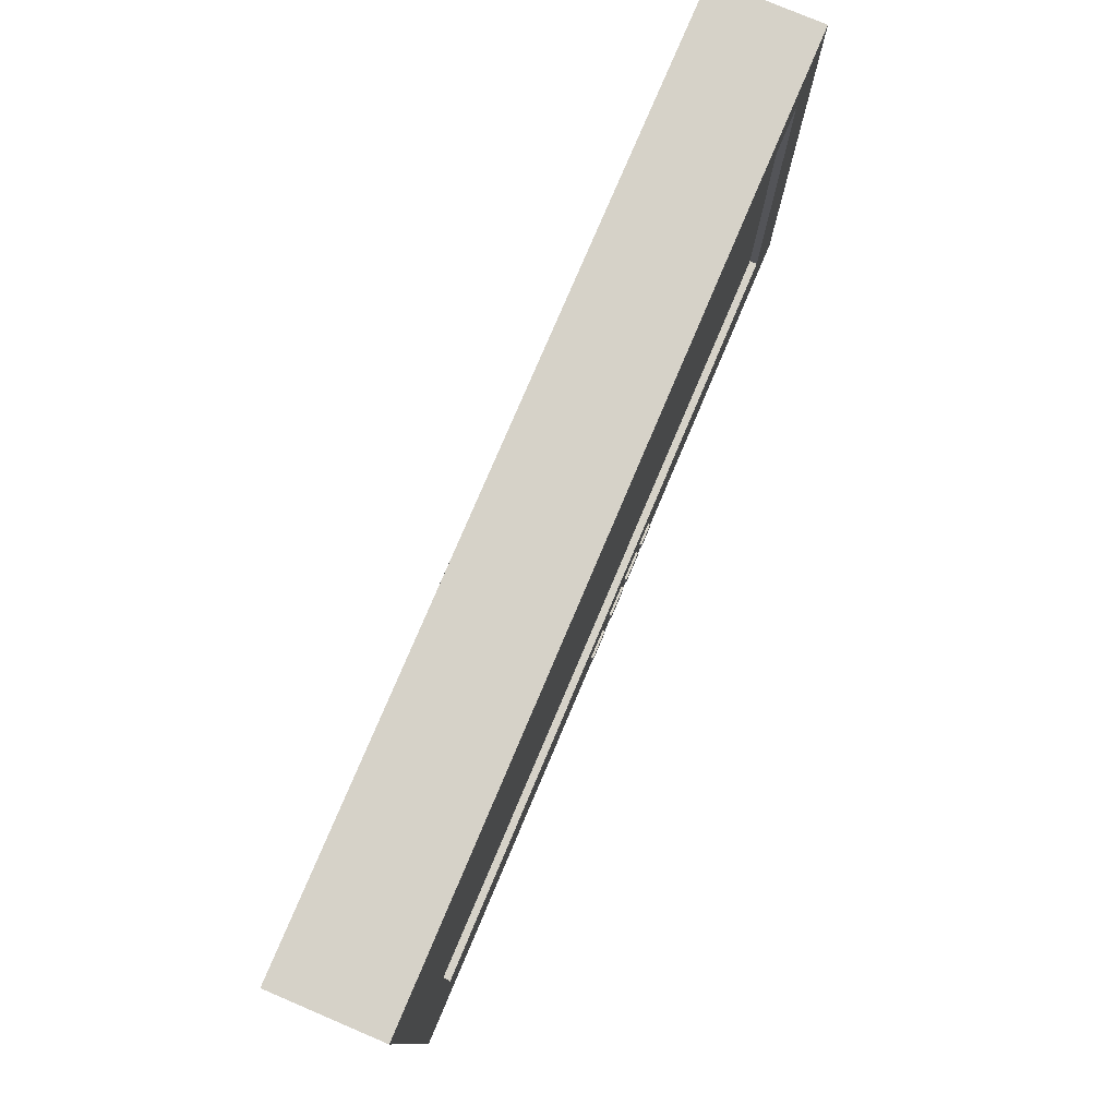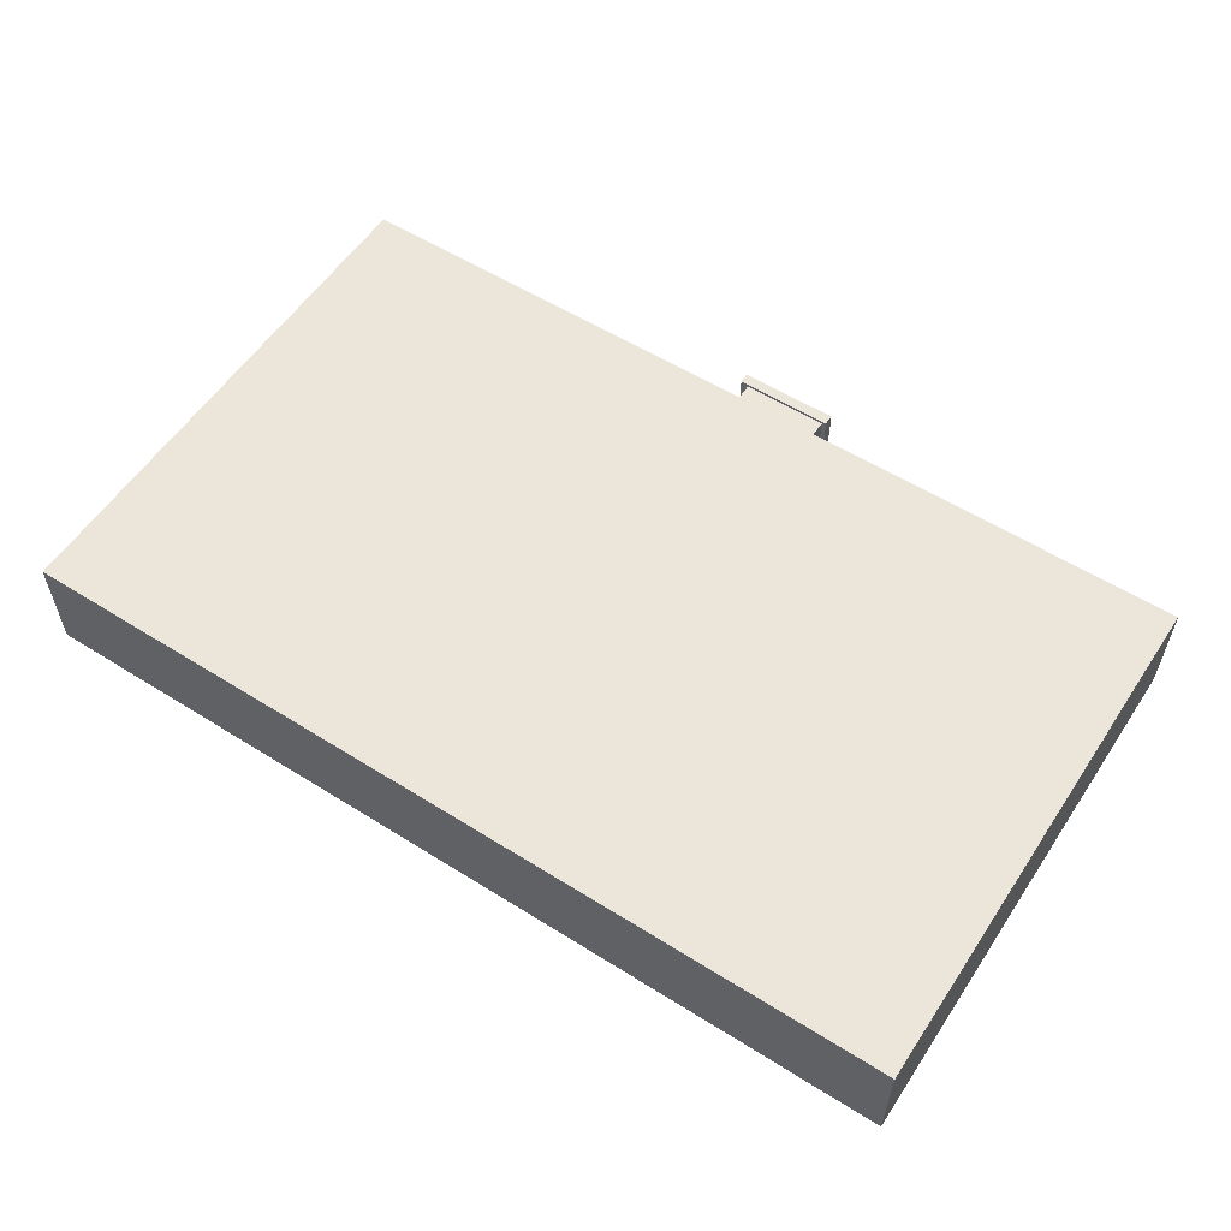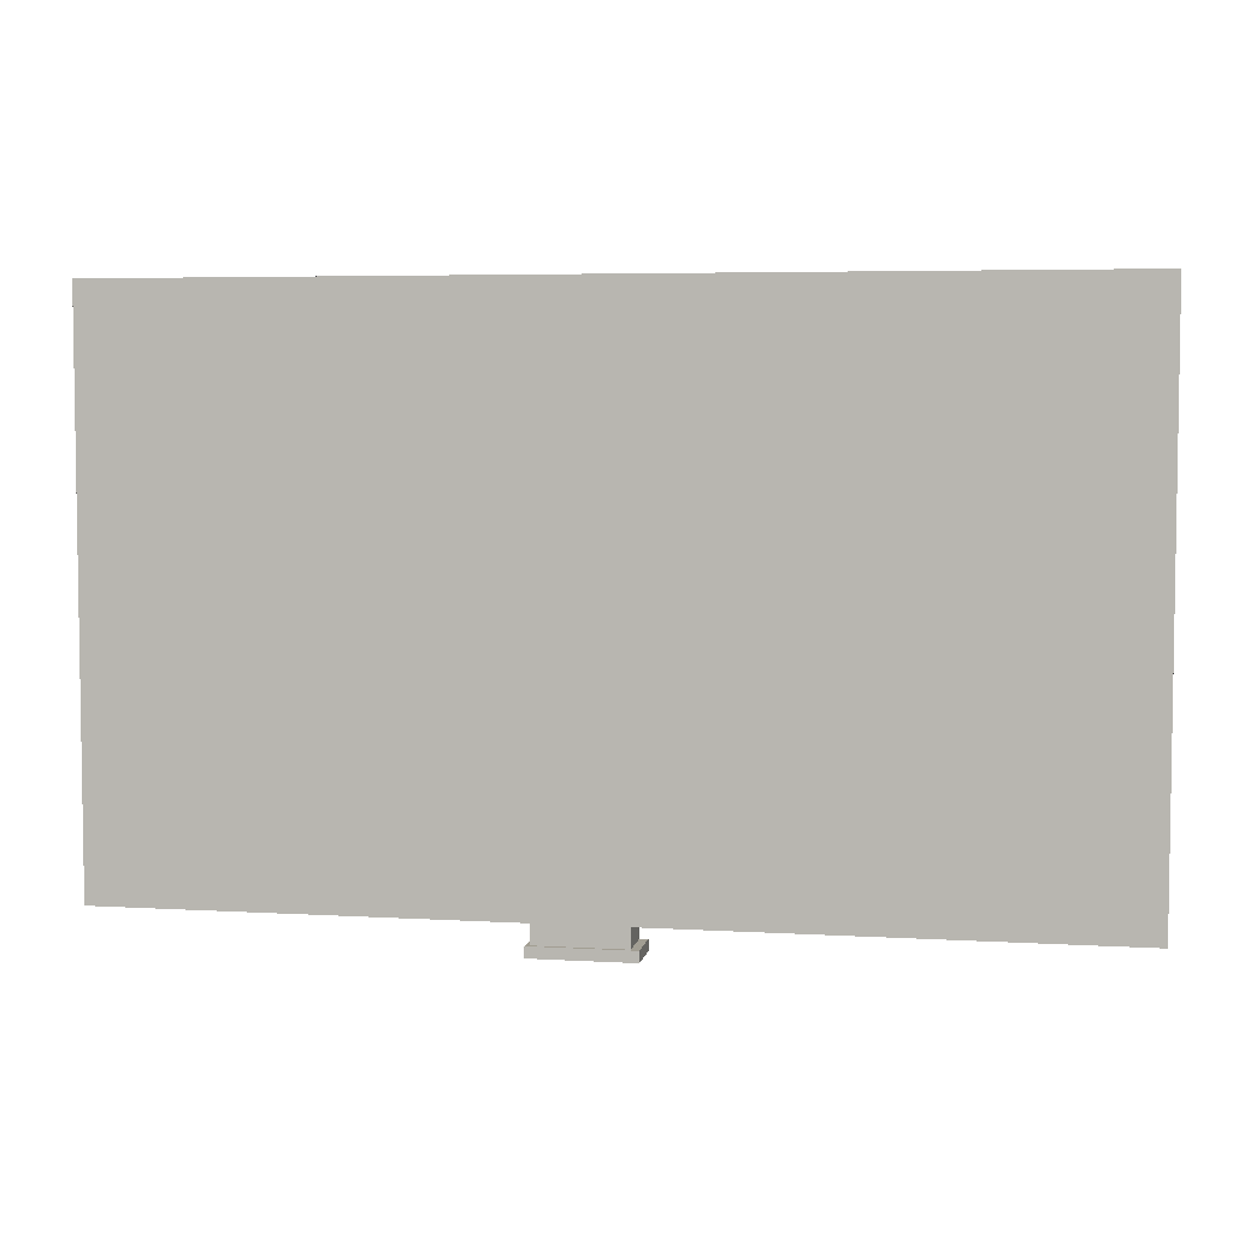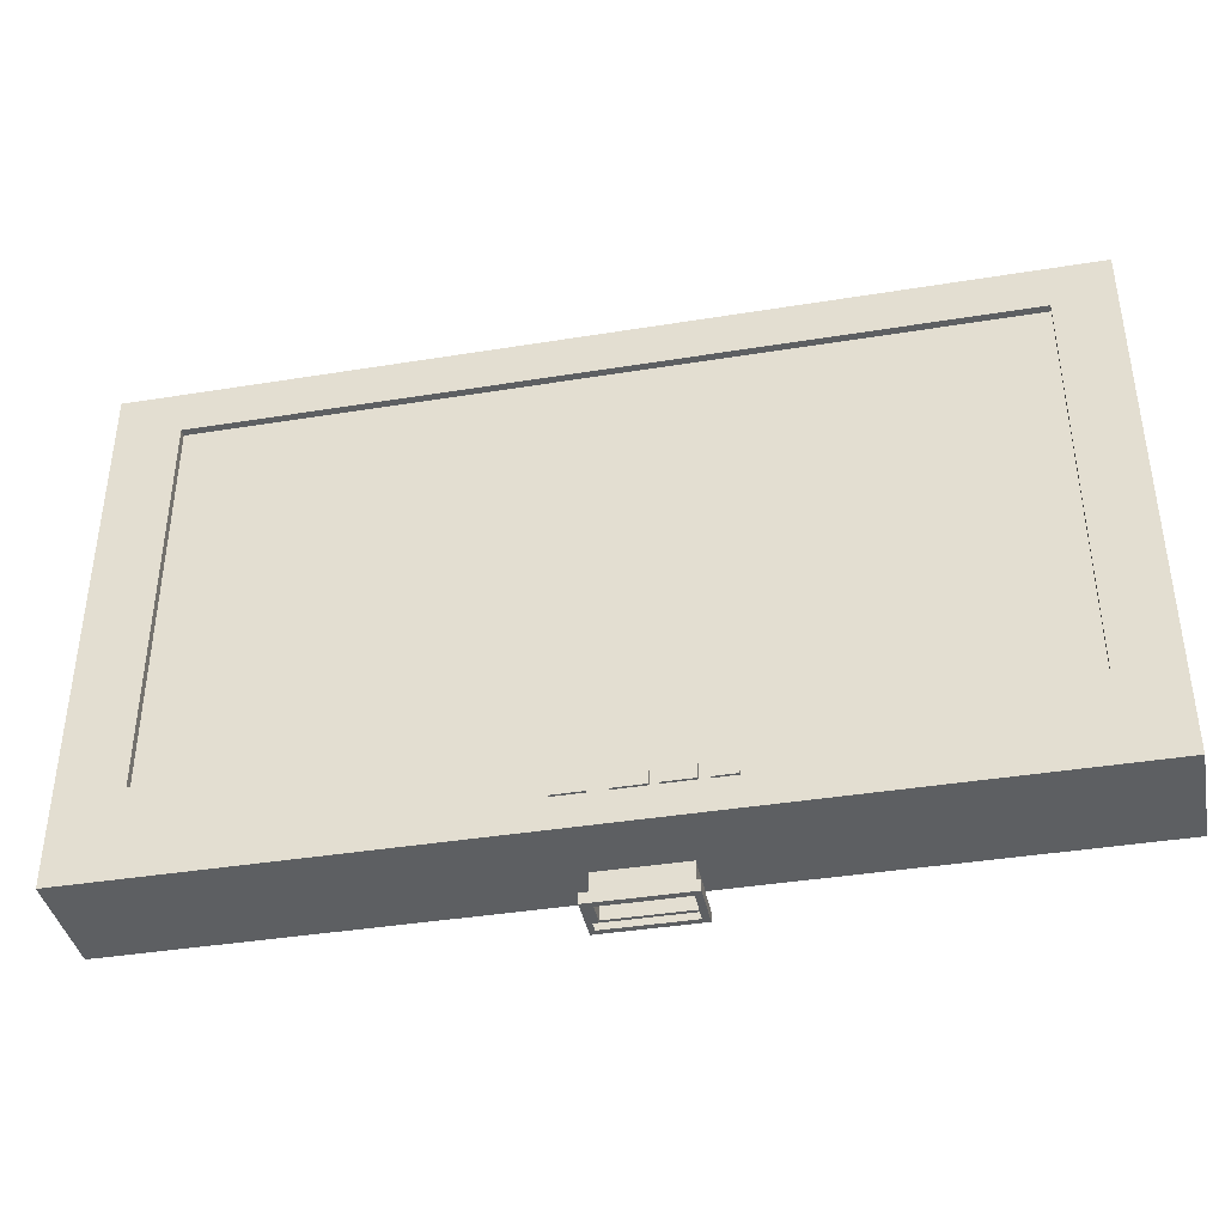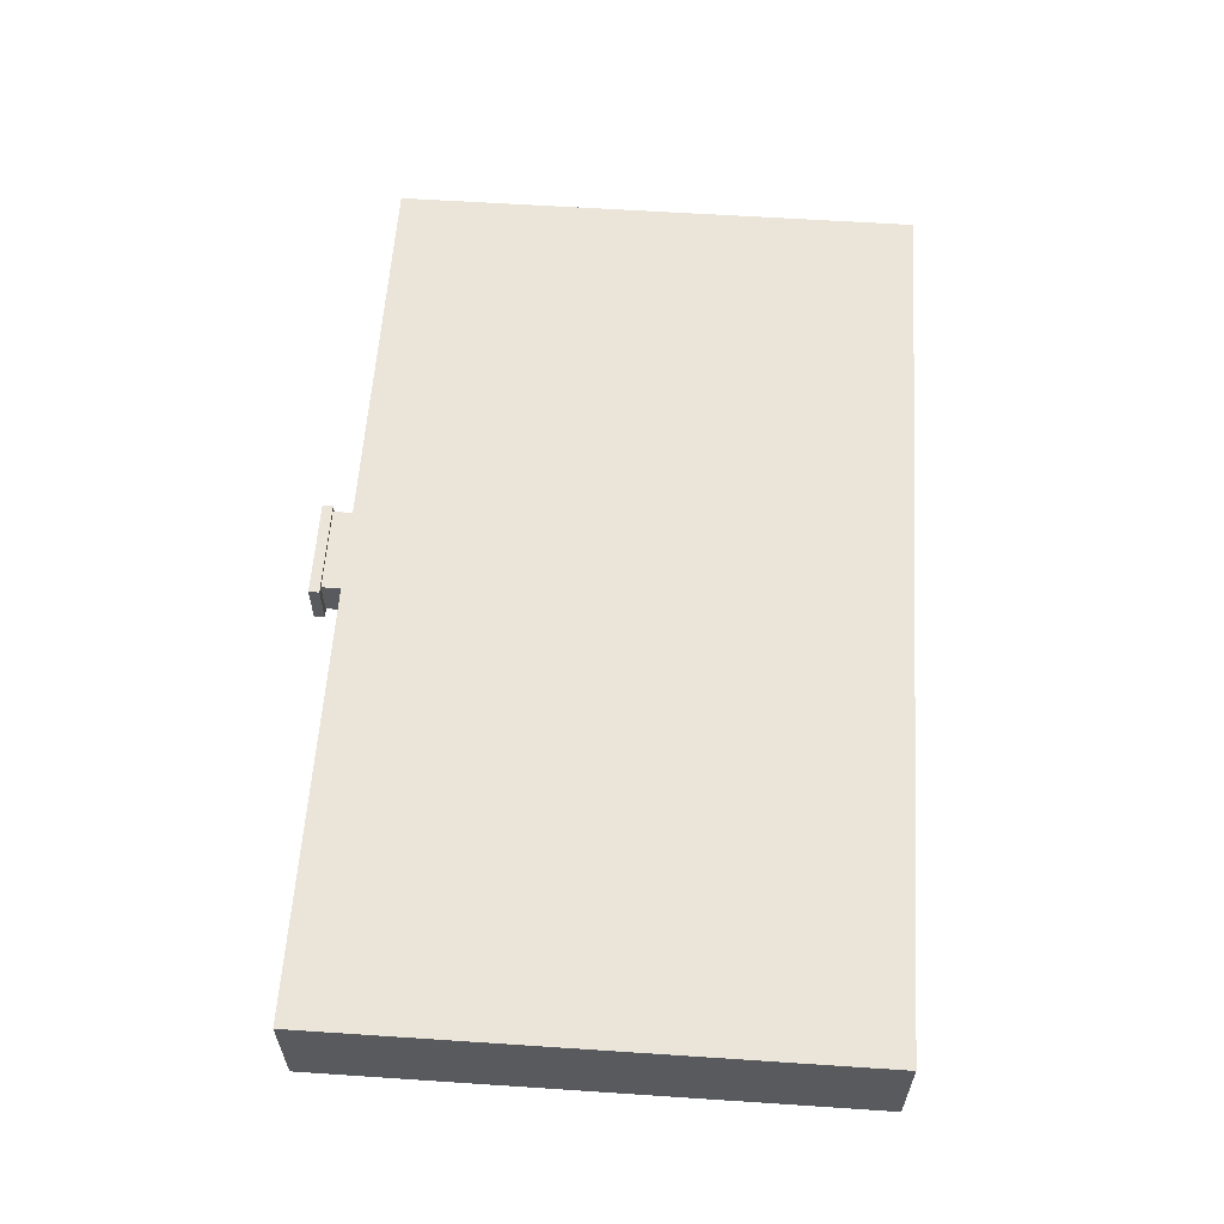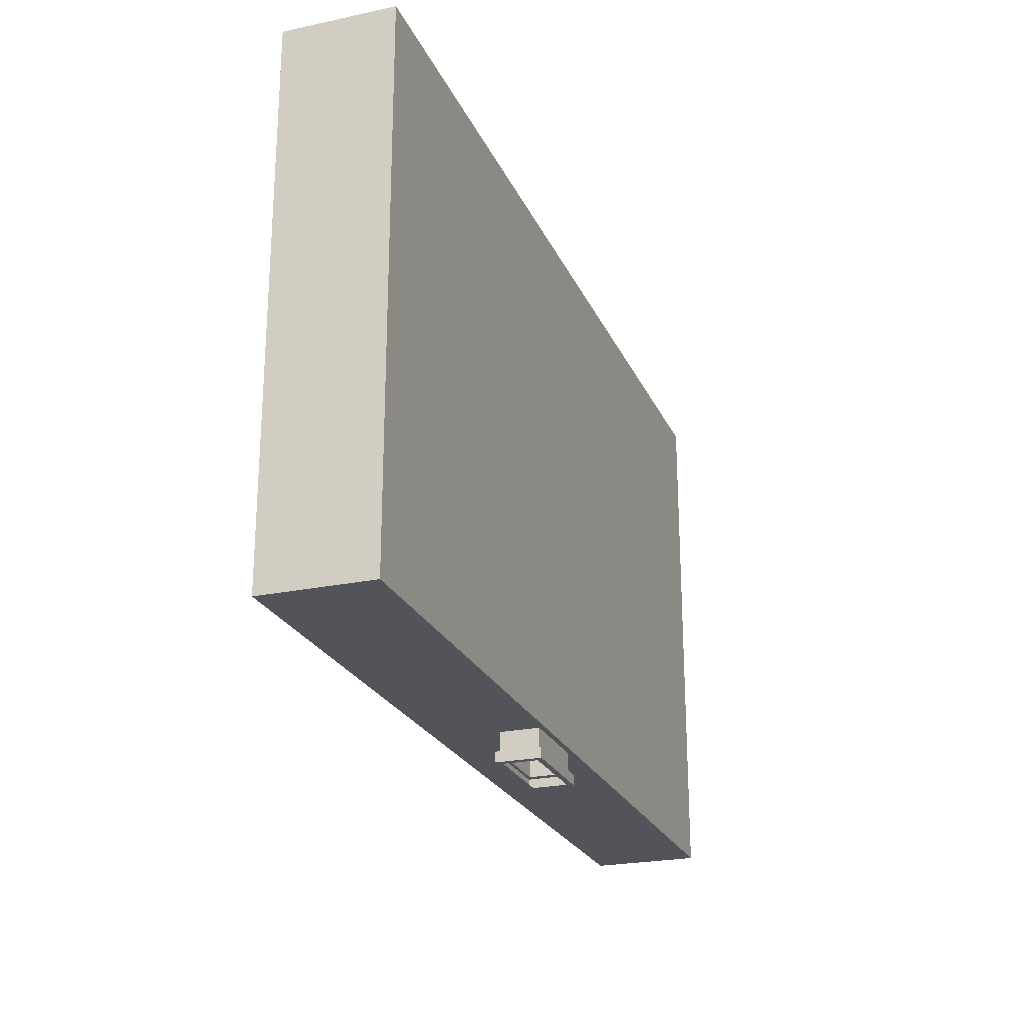
<metadata>
{"format":"obj","ext":"obj","renderer":"f3d","projection":"perspective","resolution":1024,"background":"white","views":[{"elev":77.9,"azim":113.0,"up":"+Y"},{"elev":56.7,"azim":-146.8,"up":"+Z"},{"elev":5.1,"azim":10.5,"up":"+Y"},{"elev":-39.5,"azim":-168.6,"up":"+Y"},{"elev":59.3,"azim":93.9,"up":"+Z"},{"elev":-23.7,"azim":-70.4,"up":"+Y"}]}
</metadata>
<code>
v -0.0435 -0.07605 0.05985
v -0.03941 -0.07605 0.05685
v 0.04446 -0.07605 0.05985
v -0.0435 -0.07605 0.0185
v 0.03751 -0.07605 0.05685
v -0.0435 -0.0855 0.05985
v -0.03941 -0.07605 0.02146
v 0.04446 -0.07605 0.0185
v 0.03751 -0.05793 0.05685
v -0.0435 -0.0855 0.0185
v 0.03751 -0.07605 0.02146
v -0.03941 -0.05793 0.02146
v -0.03941 -0.05793 0.05685
v 0.04446 -0.0855 0.05985
v 0.03962 -0.0855 0.05468
v -0.03769 -0.0855 0.05468
v -0.03941 -0.05793 0.06182
v 0.03751 -0.05793 0.02146
v 0.04446 -0.0855 0.0185
v -0.03769 -0.0855 0.02402
v -0.3931 -0.05793 0.02146
v 0.03751 -0.05793 0.06182
v -0.3931 -0.05793 0.06182
v 0.4299 -0.05793 0.02146
v 0.03962 -0.0855 0.02402
v 0.4299 -0.05793 -0.03599
v -0.3931 0.4257 0.06182
v -0.3931 0.4257 -0.03599
v -0.3931 -0.05793 -0.03599
v 0.4299 0.4257 0.06182
v 0.4299 -0.05793 0.06182
v 0.05442 -0.02996 -0.03599
v 0.4299 0.4257 -0.03599
v -0.3409 0.02319 -0.03599
v 0.3724 0.02319 -0.03599
v 0.0272 -0.02996 -0.03599
v 0.3724 0.3844 -0.03599
v -0.08121 -0.03004 -0.03599
v -0.3409 0.3844 -0.03599
v 0.05442 -0.01849 -0.03599
v 0.05442 -0.02996 -0.03805
v 0.01143 -0.02996 -0.03599
v -0.06066 -0.03004 -0.03599
v -0.08121 -0.01734 -0.03599
v -0.3409 0.3844 -0.02928
v 0.3724 0.02319 -0.02928
v 0.0272 -0.02996 -0.03805
v 0.01143 -0.01762 -0.03599
v -0.00293 -0.02996 -0.03599
v -0.05206 -0.02985 -0.03599
v -0.06066 -0.03004 -0.03805
v -0.06066 -0.01734 -0.03599
v -0.08121 -0.01734 -0.03805
v -0.3409 0.02319 -0.02928
v 0.3724 0.3844 -0.02928
v 0.0272 -0.01849 -0.03599
v 0.05442 -0.01849 -0.03805
v 0.0272 -0.01849 -0.03805
v 0.01143 -0.02996 -0.03805
v -0.01729 -0.02996 -0.03599
v -0.03818 -0.02985 -0.03599
v -0.08121 -0.03004 -0.03805
v -0.05206 -0.01657 -0.03599
v 0.01143 -0.01762 -0.03805
v -0.00293 -0.02996 -0.03805
v -0.0243 -0.02985 -0.03599
v -0.03818 -0.02985 -0.03805
v -0.06066 -0.01734 -0.03805
v -0.03818 -0.01657 -0.03599
v -0.00293 -0.01762 -0.03599
v -0.00293 -0.01762 -0.03805
v -0.01729 -0.02996 -0.03805
v -0.0243 -0.01657 -0.03599
v -0.0243 -0.02985 -0.03805
v -0.05206 -0.02985 -0.03805
v -0.05206 -0.01657 -0.03805
v -0.01729 -0.01762 -0.03805
v -0.01729 -0.01762 -0.03599
v -0.03818 -0.01657 -0.03805
v -0.0243 -0.01657 -0.03805
v 0.101 -0.0996 0.1783
v 0.112 -0.0996 0.1783
v 0.101 -0.0996 0.1656
v 0.112 -0.0996 0.1656
g mesh1_mesh1-geometry
f 1 2 3
f 2 1 4
f 3 2 1
f 4 1 2
f 5 3 2
f 2 3 5
f 6 4 1
f 2 4 7
f 7 4 2
f 3 5 8
f 8 5 3
f 2 9 5
f 4 6 10
f 7 4 11
f 11 4 7
f 12 2 7
f 8 5 11
f 11 5 8
f 9 2 13
f 9 11 5
f 14 15 6
f 6 15 14
f 6 16 10
f 10 16 6
f 8 11 4
f 4 11 8
f 11 12 7
f 2 12 13
f 17 9 13
f 11 9 18
f 15 14 19
f 19 14 15
f 16 6 15
f 15 6 16
f 10 16 20
f 20 16 10
f 10 20 19
f 19 20 10
f 12 11 18
f 21 13 12
f 9 17 22
f 13 23 17
f 9 24 18
f 15 19 25
f 25 19 15
f 25 19 20
f 20 19 25
f 18 26 12
f 23 13 21
f 12 26 21
f 27 22 17
f 22 24 9
f 27 17 23
f 26 18 24
f 21 28 23
f 21 26 29
f 30 22 27
f 24 22 31
f 23 28 27
f 24 30 26
f 28 21 29
f 26 32 29
f 22 30 31
f 28 30 27
f 30 24 31
f 26 30 33
f 29 34 28
f 32 26 35
f 29 32 36
f 30 28 33
f 33 37 26
f 29 38 34
f 39 28 34
f 35 26 37
f 32 35 40
f 41 36 32
f 32 36 41
f 29 36 42
f 37 33 28
f 29 43 38
f 44 34 38
f 37 28 39
f 34 45 39
f 37 46 35
f 34 40 35
f 40 41 32
f 32 41 40
f 36 41 47
f 47 41 36
f 42 36 48
f 29 42 49
f 29 50 43
f 51 38 43
f 43 38 51
f 52 34 44
f 38 53 44
f 44 53 38
f 45 37 39
f 45 34 54
f 46 37 55
f 46 34 35
f 40 34 56
f 41 40 57
f 57 40 41
f 41 58 47
f 58 36 47
f 47 36 58
f 56 48 36
f 48 59 42
f 42 59 48
f 59 49 42
f 42 49 59
f 29 49 60
f 29 61 50
f 43 50 52
f 38 51 62
f 62 51 38
f 52 51 43
f 43 51 52
f 63 34 52
f 53 52 44
f 44 52 53
f 53 38 62
f 62 38 53
f 37 45 55
f 34 46 54
f 46 45 54
f 45 46 55
f 56 34 48
f 58 40 56
f 56 40 58
f 40 58 57
f 57 58 40
f 58 41 57
f 36 58 56
f 56 58 36
f 59 48 64
f 64 48 59
f 49 59 65
f 65 59 49
f 65 60 49
f 49 60 65
f 29 60 66
f 29 66 61
f 67 50 61
f 61 50 67
f 63 52 50
f 51 53 62
f 51 52 68
f 68 52 51
f 69 34 63
f 52 53 68
f 68 53 52
f 48 34 70
f 48 71 64
f 64 71 48
f 71 59 64
f 59 71 65
f 60 65 72
f 72 65 60
f 66 60 73
f 74 61 66
f 66 61 74
f 50 67 75
f 75 67 50
f 61 74 67
f 67 74 61
f 50 76 63
f 63 76 50
f 53 51 68
f 73 34 69
f 76 69 63
f 63 69 76
f 70 34 73
f 71 48 70
f 70 48 71
f 77 65 71
f 65 77 72
f 77 60 72
f 72 60 77
f 78 73 60
f 73 74 66
f 66 74 73
f 67 76 75
f 76 50 75
f 75 50 76
f 74 79 67
f 79 73 69
f 69 73 79
f 69 76 79
f 79 76 69
f 70 73 78
f 70 77 71
f 71 77 70
f 60 77 78
f 78 77 60
f 74 73 80
f 80 73 74
f 76 67 79
f 79 74 80
f 73 79 80
f 80 79 73
f 77 70 78
f 78 70 77
g mesh1_mesh1-geometry
f 3 6 1
f 1 6 3
f 1 4 6
f 5 9 2
f 6 3 14
f 14 3 6
f 10 6 4
f 7 2 12
f 19 3 8
f 8 3 19
f 13 2 9
f 5 11 9
f 3 19 14
f 14 19 3
f 19 4 10
f 10 4 19
f 7 12 11
f 13 12 2
f 4 19 8
f 8 19 4
f 13 9 17
f 18 9 11
f 18 11 12
f 12 13 21
f 22 17 9
f 17 23 13
f 18 24 9
f 12 26 18
f 21 13 23
f 21 26 12
f 17 22 27
f 9 24 22
f 23 17 27
f 24 18 26
f 23 28 21
f 29 26 21
f 27 22 30
f 31 22 24
f 27 28 23
f 29 21 28
f 29 32 26
f 31 30 22
f 27 30 28
f 28 34 29
f 35 26 32
f 36 32 29
f 33 28 30
f 26 37 33
f 34 38 29
f 34 28 39
f 37 26 35
f 40 35 32
f 42 36 29
f 28 33 37
f 38 43 29
f 38 34 44
f 39 28 37
f 39 45 34
f 35 46 37
f 35 40 34
f 48 36 42
f 49 42 29
f 43 50 29
f 44 34 52
f 39 37 45
f 54 34 45
f 55 37 46
f 35 34 46
f 56 34 40
f 36 48 56
f 60 49 29
f 50 61 29
f 52 50 43
f 52 34 63
f 55 45 37
f 54 46 34
f 48 34 56
f 66 60 29
f 61 66 29
f 50 52 63
f 63 34 69
f 70 34 48
f 73 60 66
f 69 34 73
f 73 34 70
f 60 73 78
f 78 73 70
g mesh1_mesh1-geometry
f 26 30 24
f 31 24 30
f 33 30 26
f 47 58 41
f 54 45 46
f 55 46 45
f 57 41 58
f 62 53 51
f 64 59 71
f 65 71 59
f 68 51 53
f 71 65 77
f 72 77 65
f 75 76 67
f 67 79 74
f 79 67 76
f 80 74 79
g mesh2_mesh2-geometry
l 81 82
l 83 81
l 82 84
l 84 83
g mesh3_mesh3-geometry
l 1 3
l 4 1
l 3 8
l 8 4
g mesh4_mesh4-geometry
l 10 6
l 19 10
l 6 14
l 14 19
g mesh5_mesh5-geometry
l 5 11
l 2 5
l 11 7
l 7 2
g mesh6_mesh6-geometry
l 68 52
g mesh7_mesh7-geometry
l 53 44
g mesh8_mesh8-geometry
l 51 43
g mesh9_mesh9-geometry
l 62 38
g mesh10_mesh10-geometry
l 74 66
g mesh11_mesh11-geometry
l 80 73
g mesh12_mesh12-geometry
l 67 61
g mesh13_mesh13-geometry
l 75 50
g mesh14_mesh14-geometry
l 76 63
g mesh15_mesh15-geometry
l 79 69
g mesh16_mesh16-geometry
l 59 42
g mesh17_mesh17-geometry
l 64 48
g mesh18_mesh18-geometry
l 65 49
g mesh19_mesh19-geometry
l 72 60
g mesh20_mesh20-geometry
l 77 78
g mesh21_mesh21-geometry
l 71 70
g mesh22_mesh22-geometry
l 57 40
g mesh23_mesh23-geometry
l 58 56
g mesh24_mesh24-geometry
l 41 32
g mesh25_mesh25-geometry
l 47 36

</code>
